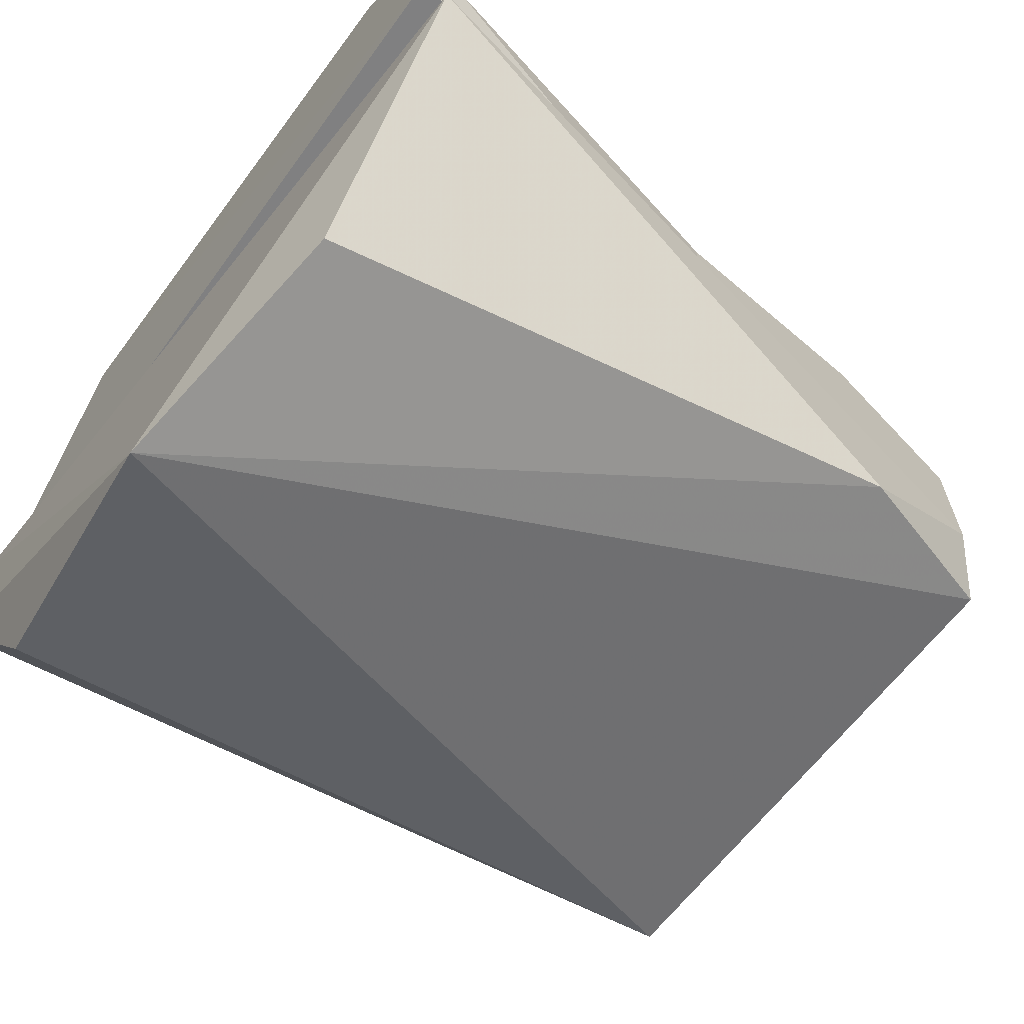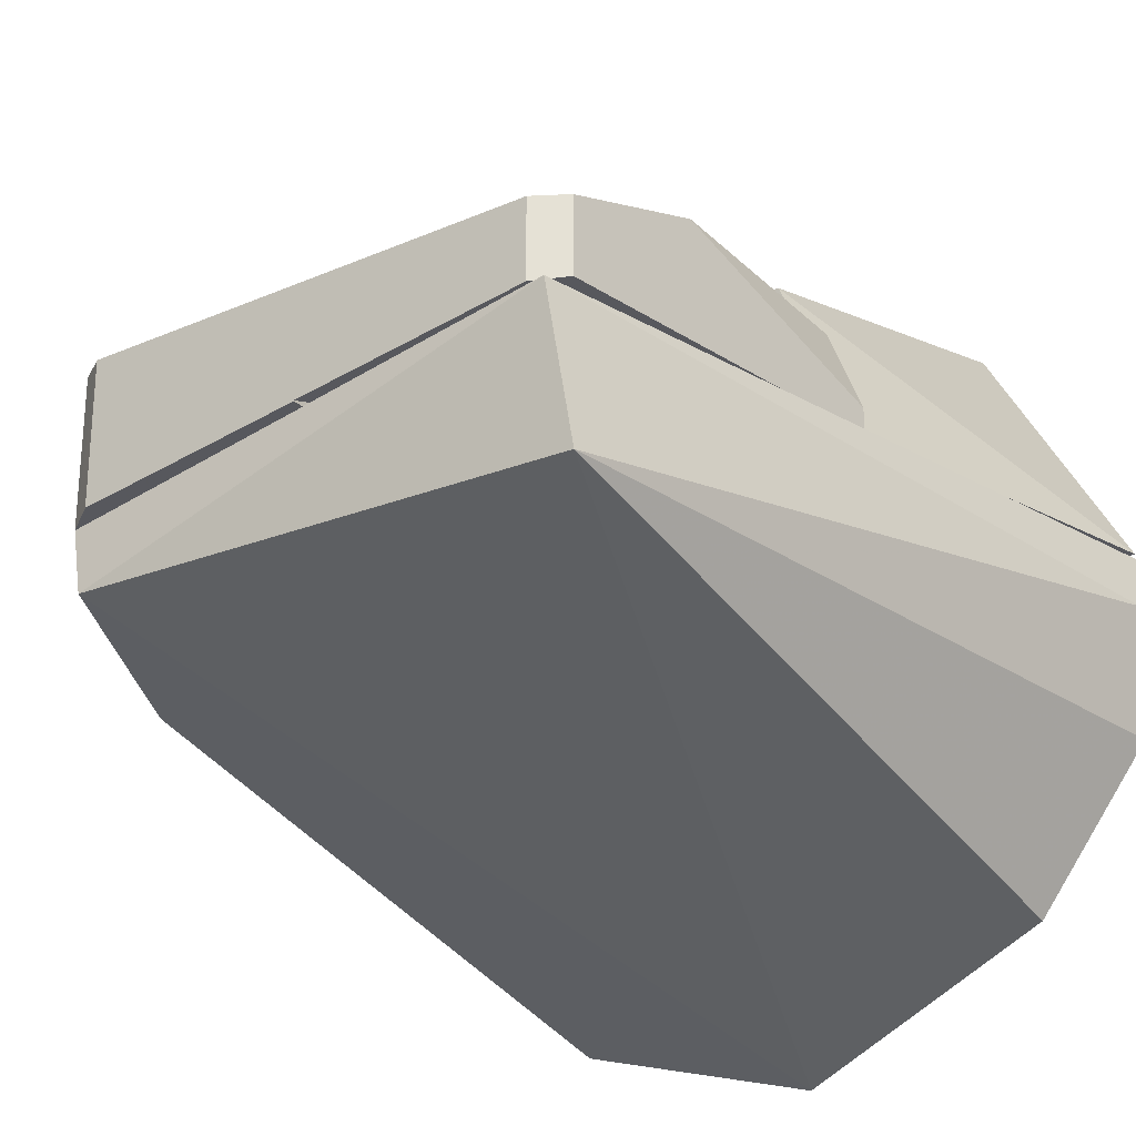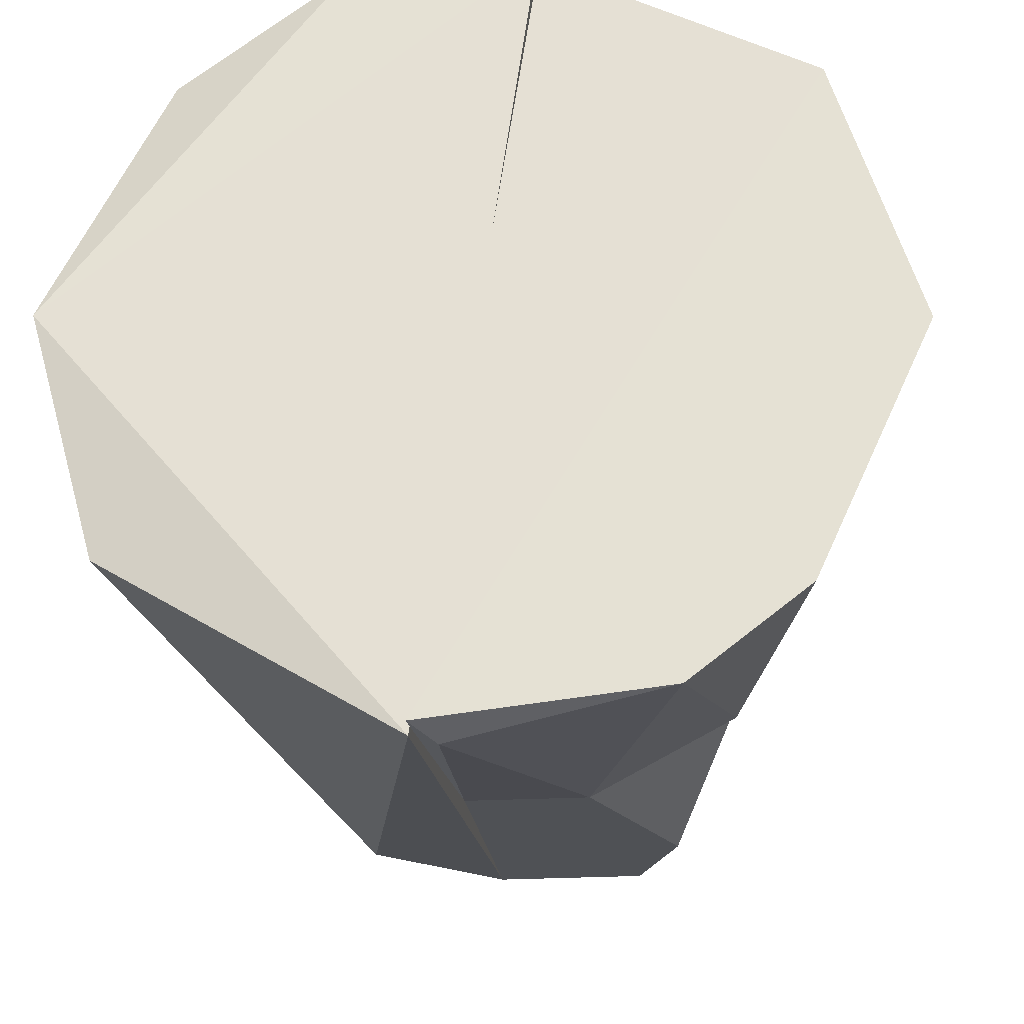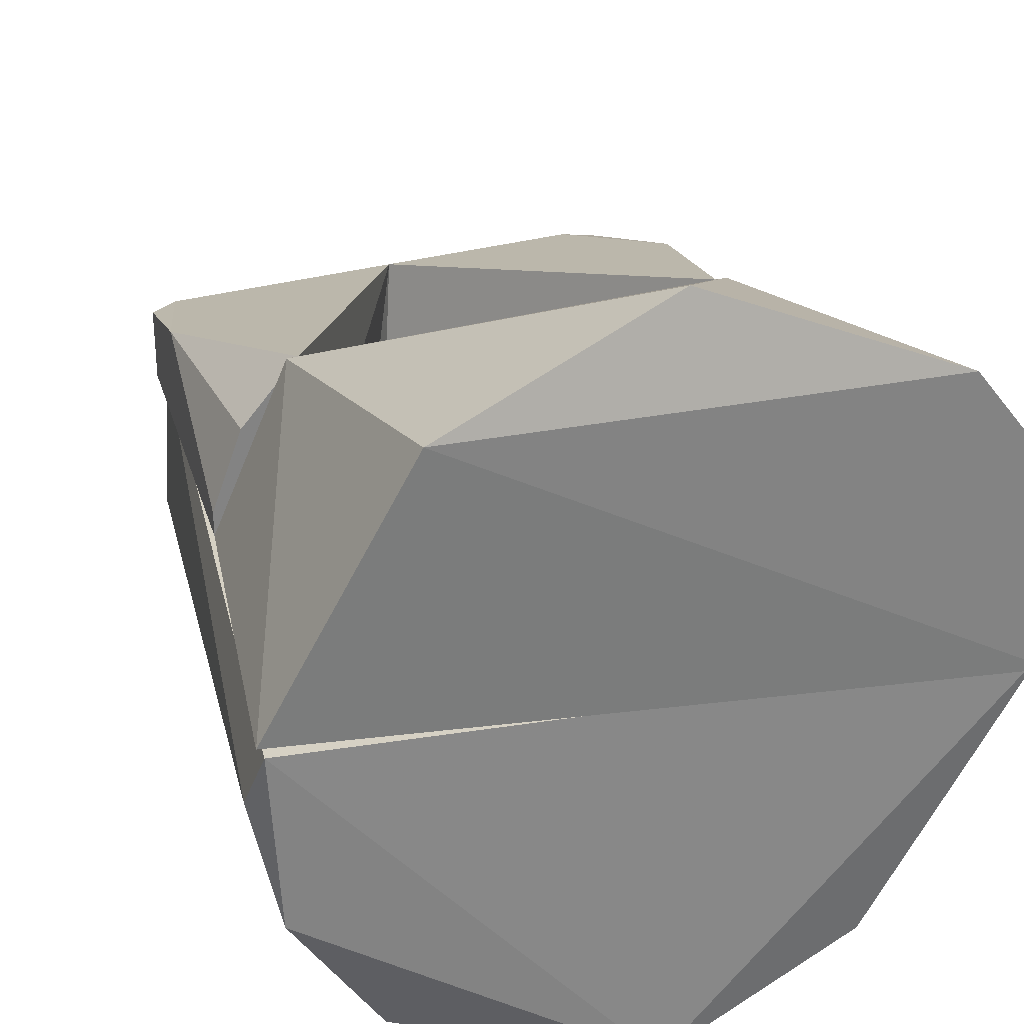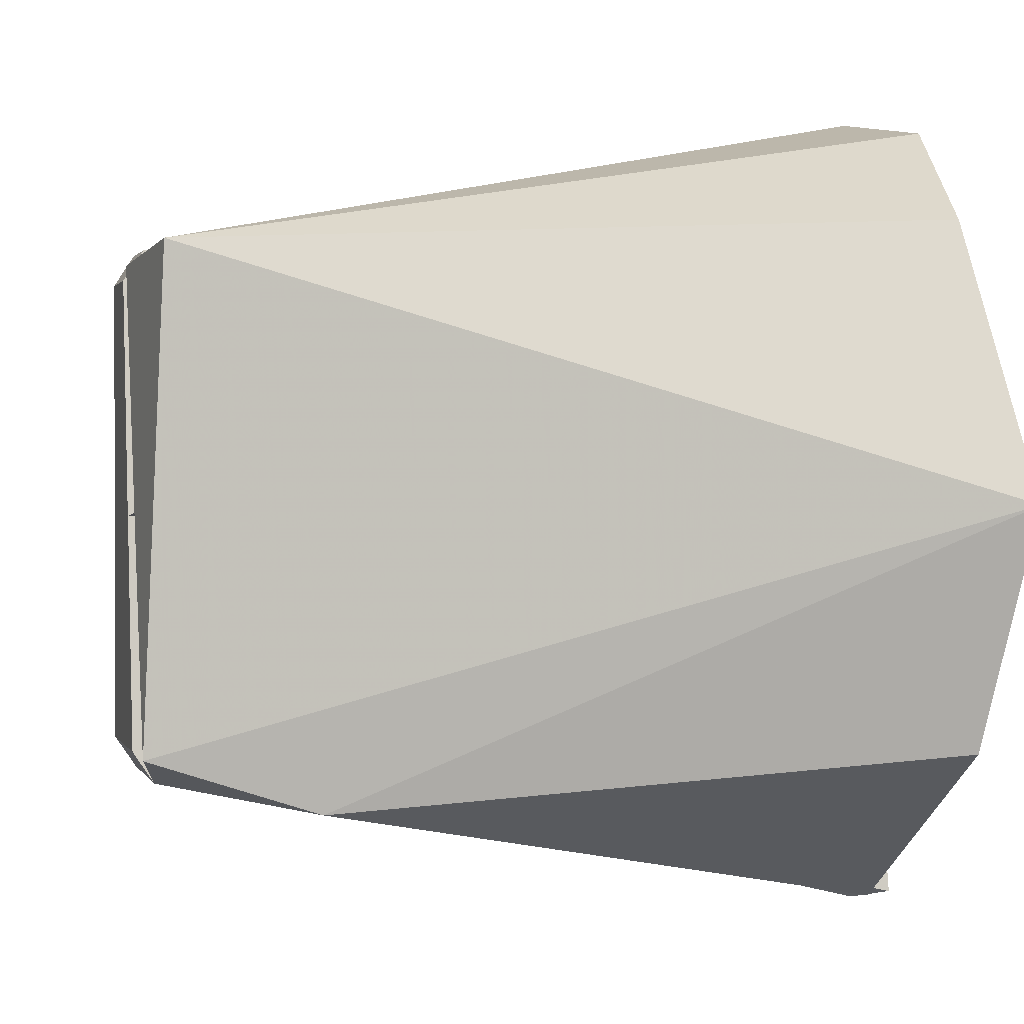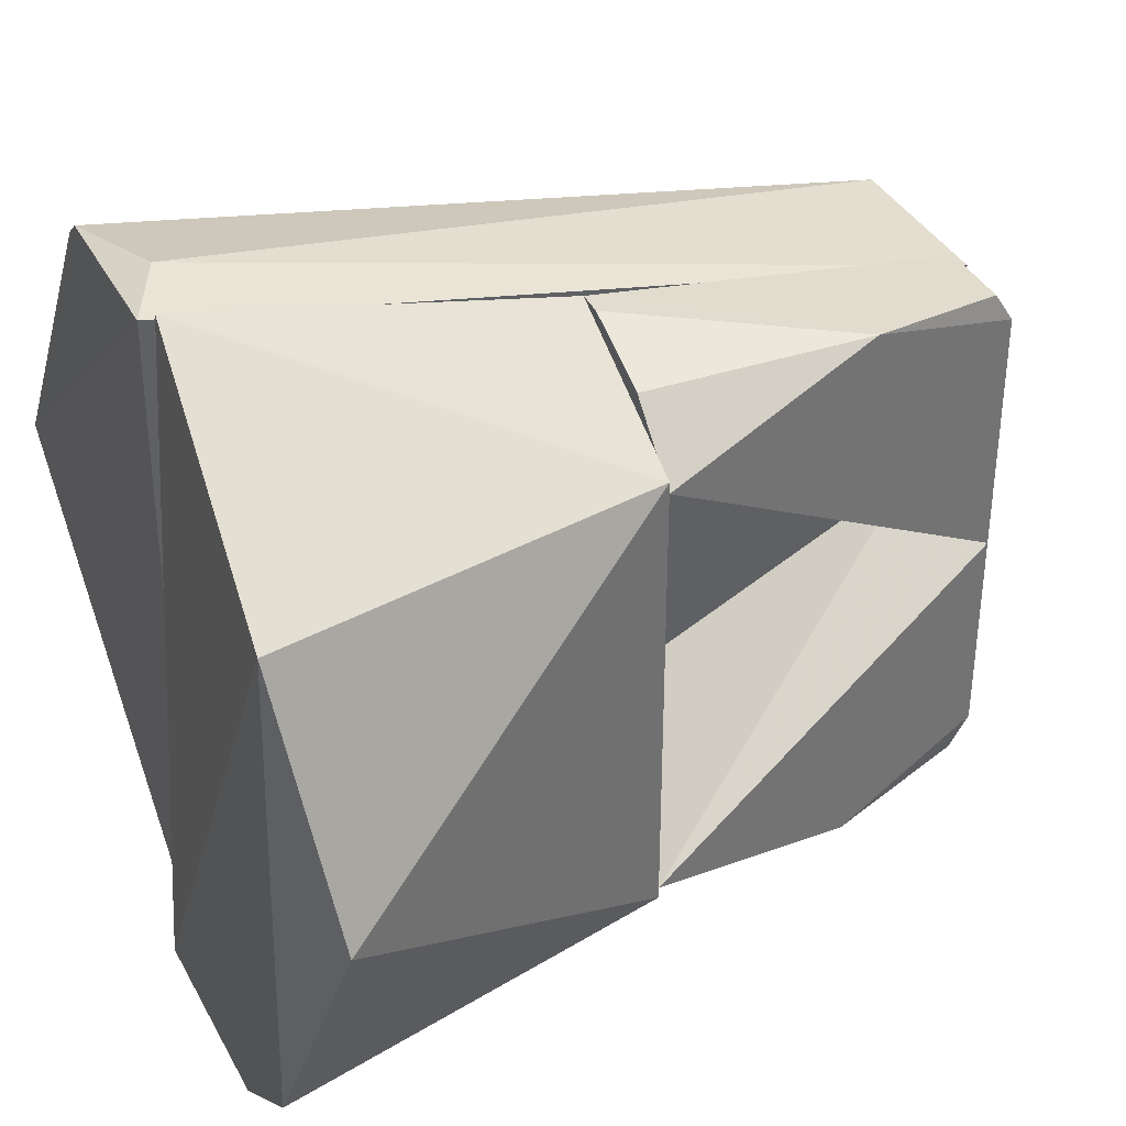
<metadata>
{"format":"obj","ext":"obj","renderer":"f3d","projection":"perspective","resolution":1024,"background":"white","views":[{"elev":-67.4,"azim":143.7,"up":"+Y"},{"elev":-25.6,"azim":-55.3,"up":"+Y"},{"elev":-27.7,"azim":94.4,"up":"+Z"},{"elev":29.6,"azim":66.8,"up":"+Y"},{"elev":1.1,"azim":-15.1,"up":"+Z"},{"elev":36.7,"azim":156.3,"up":"+Z"}]}
</metadata>
<code>
v -0.02424 0.01372 0.01375
v -0.02424 0.002025 0.01375
v -0.04849 0.007 -0.001039
v -0.02424 0.004445 0.01953
v -0.04849 7.53e-05 -6.188e-05
v -0.04721 0.002385 0.0163
v -0.03835 0.009813 0.01755
v -0.04723 0.007076 0.0163
v -0.02424 0.002841 0.01953
v -0.04849 0.002115 0.01438
v -0.04849 0.007 0.01438
v -0.02424 0.009667 0.0175
f 1 2 3
f 2 1 4
f 5 3 2
f 6 5 2
f 7 8 6
f 7 1 3
f 9 4 7
f 9 7 6
f 9 2 4
f 9 6 2
f 10 5 6
f 10 6 8
f 10 3 5
f 11 3 10
f 11 10 8
f 11 8 7
f 11 7 3
f 12 4 1
f 12 1 7
f 12 7 4
v -0.02424 0.01372 -0.01375
v -0.02424 -0.001912 -0.01375
v -0.02424 -0.002704 -0.01936
v -0.04699 2.812e-05 -5.522e-05
v -0.04721 -0.002249 -0.01613
v -0.04849 0.007 -0.001039
v -0.02424 0.004806 -0.01936
v -0.03829 0.00983 -0.01739
v -0.04718 0.007091 -0.01614
v -0.04849 2.15e-05 -5.429e-05
v -0.04849 0.007 -0.01422
v -0.04849 -0.001978 -0.01422
f 13 14 15
f 14 13 16
f 17 15 14
f 18 16 13
f 19 15 17
f 19 13 15
f 20 13 19
f 20 17 21
f 20 19 17
f 20 18 13
f 22 16 18
f 22 14 16
f 22 17 14
f 23 22 18
f 23 18 20
f 23 20 21
f 23 21 17
f 24 17 22
f 24 22 23
f 24 23 17
v 0 -0.003423 -0.02445
v -0.02424 -0.002704 -0.01936
v -0.002 -0.001928 -0.02497
v -0.0009144 0.003558 0.02461
v -0.02424 0.002841 0.01953
v -0.02424 0.01372 0.01449
v -0.02424 0.01372 -0.01449
v -0.002 0.02513 -0.000414
v -1e-06 0.01776 -0.01732
v -0 0.01992 0.01528
v -0 0.01075 -0.02286
v -0.02424 0.004806 -0.01936
f 25 26 27
f 26 25 28
f 29 26 28
f 29 28 30
f 29 30 26
f 31 26 30
f 31 30 32
f 33 31 32
f 34 33 32
f 34 28 25
f 34 32 30
f 34 30 28
f 35 33 34
f 35 34 25
f 35 25 27
f 35 31 33
f 36 26 31
f 36 31 35
f 36 27 26
f 36 35 27
v -0.04718 -0.007091 0.01631
v -0.04849 -0.007 -0.01422
v -0 -0.02484 0.000816
v -0.04829 0.002247 0.01532
v -0.002 -0.000414 0.02513
v -0.002 -0.01806 0.01748
v -0.002 -0.02099 -0.01367
v -0.001478 -0.003454 -0.02467
v -0.04721 -0.002249 -0.01613
v 0 0.003536 0.02445
v -0 -0.007776 0.02381
v -0.03833 -0.00982 -0.01738
f 37 38 39
f 40 38 37
f 40 37 41
f 42 37 39
f 43 44 39
f 45 38 40
f 45 40 44
f 46 44 40
f 46 40 41
f 46 39 44
f 47 42 39
f 47 39 46
f 47 46 41
f 47 41 37
f 47 37 42
f 48 38 45
f 48 45 44
f 48 39 38
f 48 43 39
f 48 44 43

</code>
